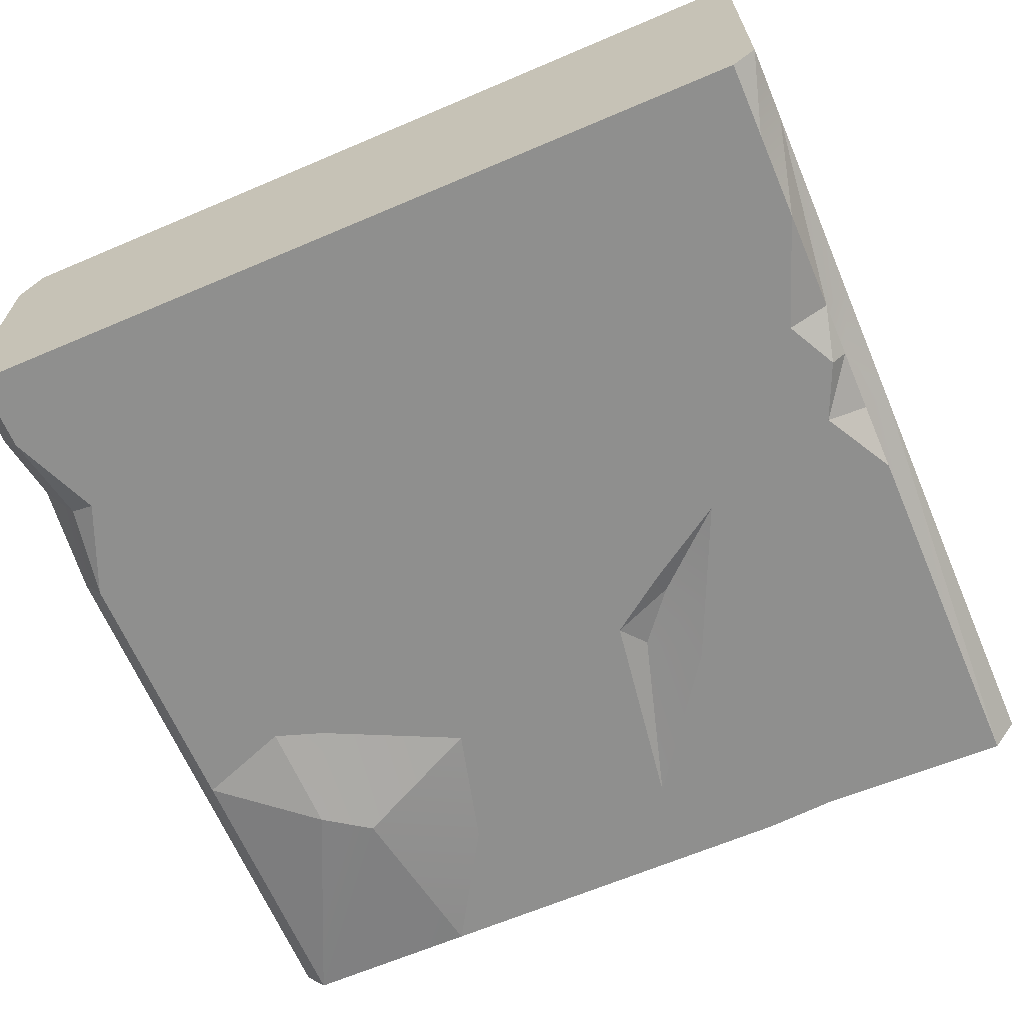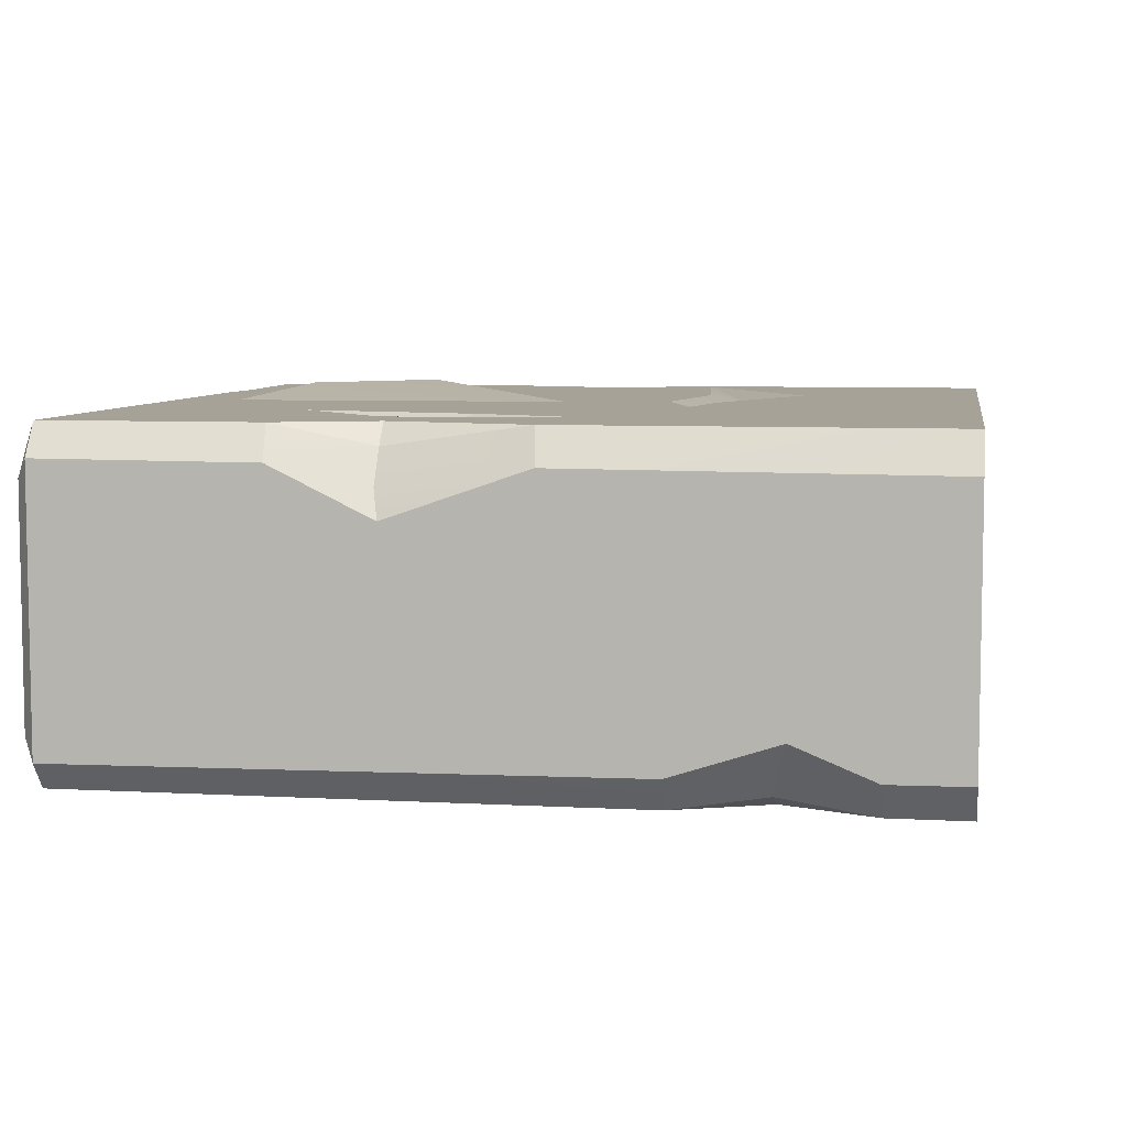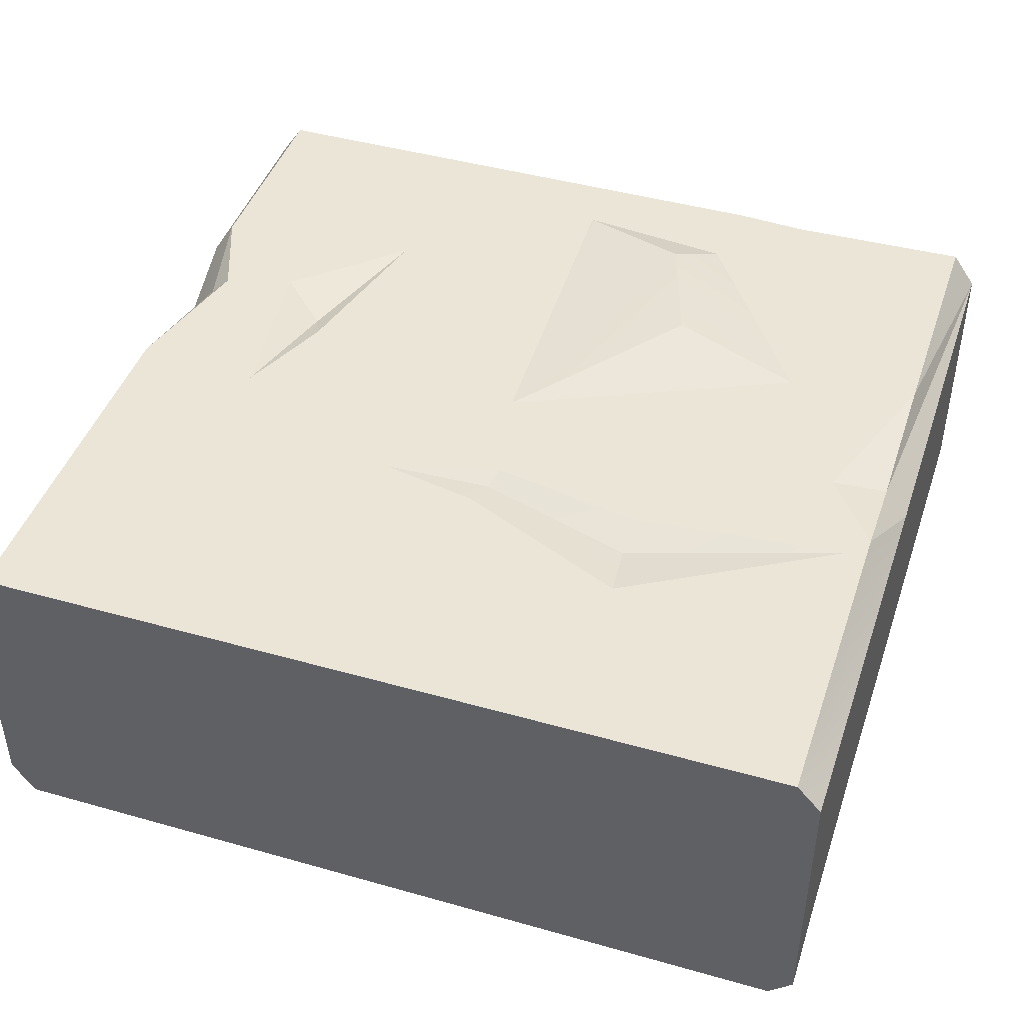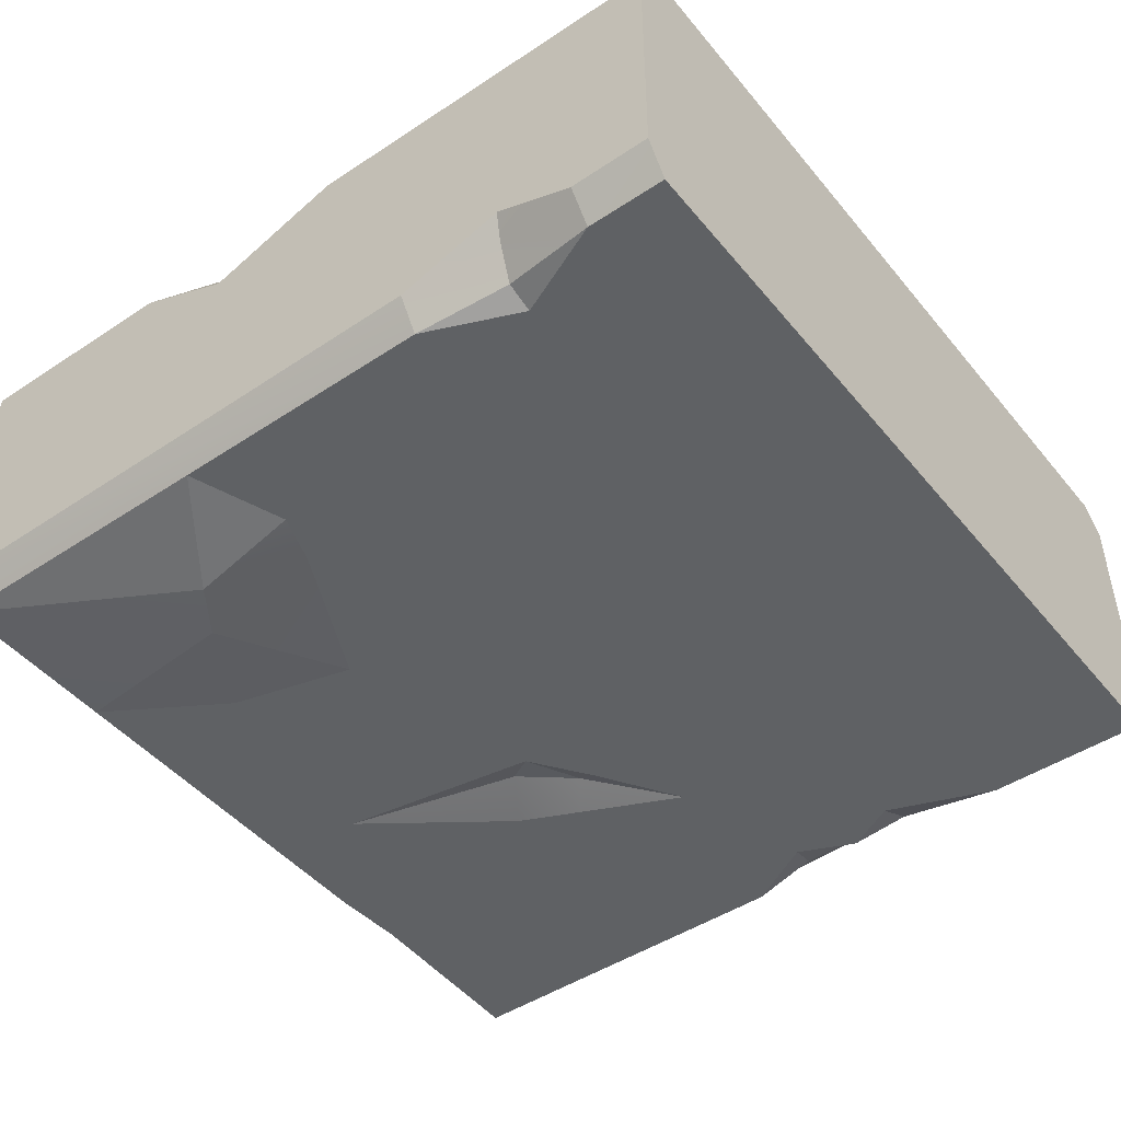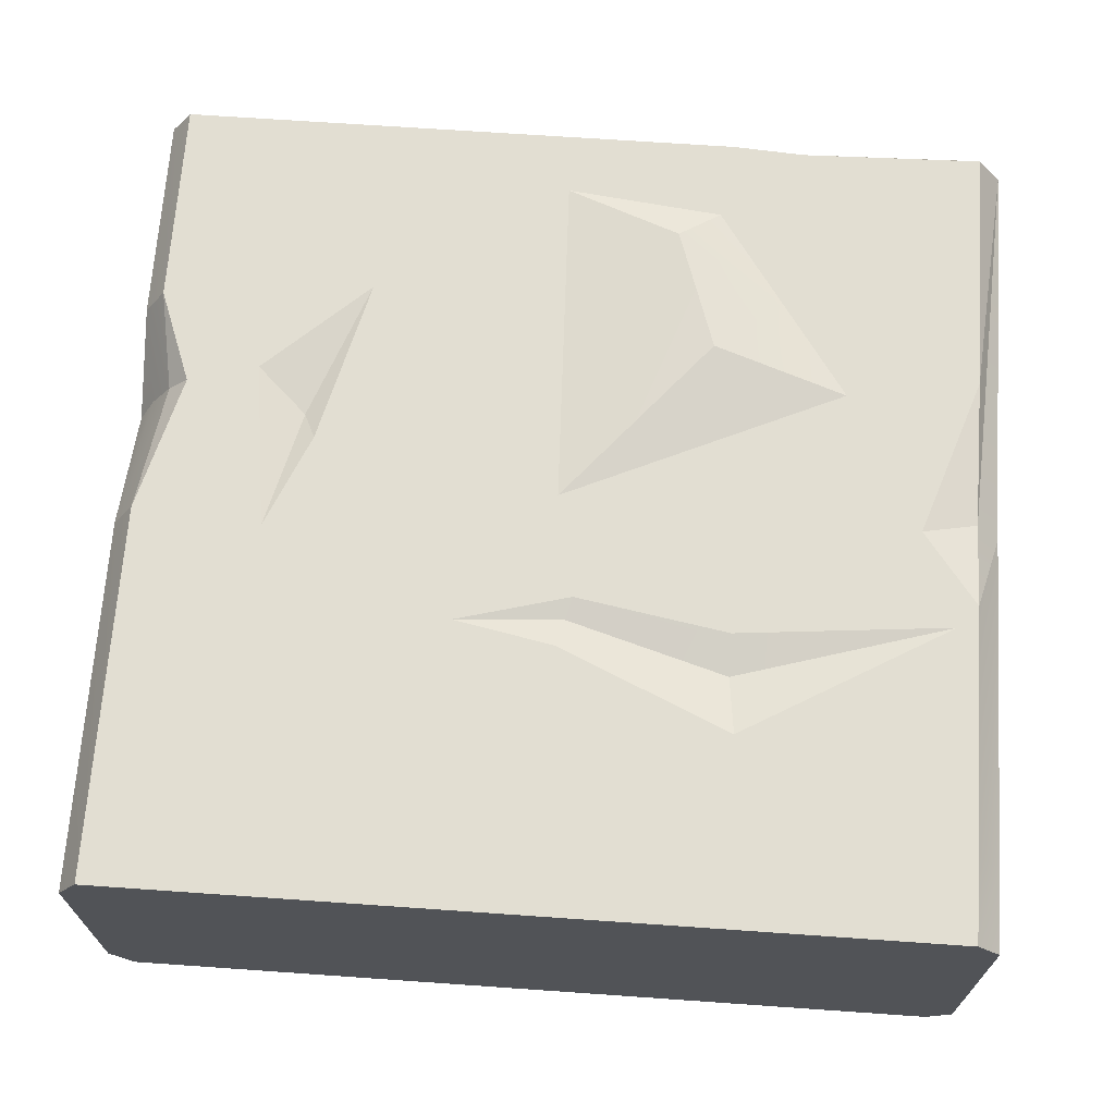
<metadata>
{"format":"obj","ext":"obj","renderer":"f3d","projection":"perspective","resolution":1024,"background":"white","views":[{"elev":-65.3,"azim":23.2,"up":"+Z"},{"elev":6.6,"azim":-80.7,"up":"+Z"},{"elev":44.3,"azim":18.3,"up":"+Z"},{"elev":-46.6,"azim":-52.9,"up":"+Z"},{"elev":68.0,"azim":4.0,"up":"+Z"}]}
</metadata>
<code>
g SM_Bld_Castle_Wall_01_Lite
v -1.229 3.848 1.011
v -1.562 2.987 0.9465
v -1.867 3.256 1.011
v 2.489 2.766 -0.9895
v 2.243 2.325 -0.9895
v 2.489 2.386 -0.8722
v 2.636 0.4614 -0.7721
v 2.489 0.4553 -0.9895
v 2.636 0 -0.8489
v 2.489 0.4553 -0.9895
v 2.489 0 -0.9895
v 2.636 0 -0.8489
v -1.867 3.256 1.011
v -1.562 2.987 0.9465
v -1.732 2.222 1.011
v -1.562 2.987 0.9465
v -1.483 2.811 1.011
v -1.732 2.222 1.011
v -1.229 3.848 1.011
v -1.483 2.811 1.011
v -1.562 2.987 0.9465
v 2.489 3.445 1.011
v 2.489 2.537 0.9521
v 2.154 2.451 1.011
v 2.154 2.451 1.011
v 2.489 2.537 0.9521
v 2.489 2.005 1.011
v 2.489 1.995 -0.8691
v 2.399 1.974 -0.9895
v 2.489 1.653 -0.8683
v 2.399 1.974 -0.9895
v 2.235 1.658 -0.9895
v 2.489 1.653 -0.8683
v 2.636 5 -0.7941
v 2.489 5 -0.9895
v 2.636 2.399 -0.7513
v 2.489 2.386 -0.8722
v 2.489 5 -0.9895
v 2.489 2.766 -0.9895
v 2.489 1.653 -0.8683
v 2.235 1.658 -0.9895
v 2.489 0.9902 -0.9895
v 2.489 2.386 -0.8722
v 2.243 2.325 -0.9895
v 2.489 1.995 -0.8691
v 2.243 2.325 -0.9895
v 2.399 1.974 -0.9895
v 2.489 1.995 -0.8691
v 1.69 3.308 1.011
v -0.000843 2.535 1.011
v 0.874 3.538 1.11
v 0.6232 4.302 1.096
v -0.07635 4.612 1.011
v 0.8772 4.503 1.011
v 2.489 1.653 -0.8683
v 2.489 0.9902 -0.9895
v 2.636 0.4614 -0.7721
v 2.636 0.4614 -0.7721
v 2.489 0.9902 -0.9895
v 2.489 0.4553 -0.9895
v 2.489 5 1.011
v 2.367 5.09 0.8648
v 2.636 5 0.806
v 2.367 5.09 0.8648
v 2.514 5.09 0.7322
v 2.636 5 0.806
v 2.489 2.537 0.9521
v 2.489 3.445 1.011
v 2.636 5 0.806
v 2.489 5 1.011
v 2.636 5 0.806
v 2.489 3.445 1.011
v -2.417 3.132 0.8839
v -2.511 3.718 1.011
v -2.29 3.137 1.011
v -2.511 1.605 -0.9895
v -2.425 1.044 -0.9168
v -2.27 1.033 -0.9895
v -2.425 1.044 -0.9168
v -2.511 0.4764 -0.9895
v -2.27 1.033 -0.9895
v -2.511 2.286 1.011
v -2.417 3.132 0.8839
v -2.29 3.137 1.011
v 0.8713 3.055 -0.9306
v 0.6104 3.372 -0.9306
v 0.4871 3.188 -0.9895
v 0.4871 3.188 -0.9895
v 0.6104 3.372 -0.9306
v 0.2954 4.436 -0.9895
v -1.889 3.674 -1.11
v -2.511 5 -0.9895
v -2.511 3.235 -0.9895
v -2.511 3.235 -0.9895
v -1.934 3.021 -0.9895
v -1.889 3.674 -1.11
v 1.061 1.488 0.9557
v 2.363 1.861 1.011
v 1.1 1.126 1.011
v -0.564 1.708 1.011
v 0.1291 1.898 1.011
v 0.09475 1.762 0.9807
v -2.645 -9.264e-19 0.7813
v -2.511 0 -0.9895
v -2.645 -9.264e-19 -0.7836
v 0.0121 0 -0.9895
v -2.511 0 1.011
v 0.0121 0 1.011
v 2.489 0 1.011
v 2.636 0 0.8461
v 2.489 0 -0.9895
v 2.636 0 -0.8489
v -2.511 0.5322 1.011
v -2.511 0 1.011
v -2.645 0.5259 0.785
v -2.645 -9.264e-19 0.7813
v -2.396 5.09 -0.8437
v -2.523 5.09 0.6987
v -2.523 5.09 -0.7035
v 0.873 5.09 -0.8437
v -2.396 5.09 0.8648
v 0.9453 5.09 0.8648
v 1.313 5.061 -0.8437
v 1.365 5.061 0.8648
v 2.367 5.09 -0.8437
v 1.365 5.061 0.8648
v 2.514 5.09 -0.6814
v 2.514 5.09 0.7322
v 2.367 5.09 0.8648
v -2.511 0.5322 1.011
v -1.794 0.3728 1.011
v -2.511 0 1.011
v 0.0121 0 1.011
v 0.005604 0.5216 1.011
v 1.611 0.374 1.011
v 2.489 0 1.011
v 2.489 0.5111 1.011
v -0.07635 4.612 1.011
v 0.6232 4.302 1.096
v -0.000843 2.535 1.011
v 0.874 3.538 1.11
v 2.489 0.4553 -0.9895
v 1.984 0.3011 -0.9895
v 2.489 0 -0.9895
v 0.0121 0 -0.9895
v 0.006306 0.4658 -0.9895
v -2.277 0.3233 -0.9895
v -2.511 0 -0.9895
v -2.511 0.4764 -0.9895
v -2.511 0.4764 -0.9895
v -2.277 0.3233 -0.9895
v -2.27 1.033 -0.9895
v 0.006306 0.4658 -0.9895
v -0.000843 2.535 -0.9895
v -2.511 1.605 -0.9895
v 1.356 2.601 -0.9895
v 1.984 0.3011 -0.9895
v -2.171 2.105 -0.9895
v -2.511 3.235 -0.9895
v -1.934 3.021 -0.9895
v -1.631 3.125 -0.9895
v -0.7959 3.524 -0.9895
v 0.8544 2.925 -0.9895
v 0.4871 3.188 -0.9895
v 0.2954 4.436 -0.9895
v -0.9916 4.269 -0.9895
v -0.9638 5 -0.9895
v -1.442 5 -0.9895
v 0.8735 5 -0.9895
v 0.9126 3.573 -0.9895
v 1.323 4.972 -0.9895
v 2.489 5 -0.9895
v 1.078 3.21 -0.9895
v 2.489 2.766 -0.9895
v 2.243 2.325 -0.9895
v 2.235 1.658 -0.9895
v 2.399 1.974 -0.9895
v 2.489 0.9902 -0.9895
v 2.489 0.4553 -0.9895
v -2.645 3.698 0.8071
v -2.645 5 0.8161
v -2.511 3.718 1.011
v -2.511 5 1.011
v 2.636 2.399 -0.7513
v 2.489 5 -0.9895
v 2.489 2.386 -0.8722
v 2.489 1.995 -0.8691
v 2.636 1.685 -0.7199
v 2.489 1.995 -0.8691
v 2.489 1.653 -0.8683
v 2.636 0.4614 -0.7721
v 0.8772 4.503 1.011
v 1.282 3.908 1.011
v 0.6232 4.302 1.096
v 0.874 3.538 1.11
v 1.69 3.308 1.011
v -2.645 1.601 -0.797
v -2.511 1.605 -0.9895
v -2.645 5 -0.8253
v -2.511 3.235 -0.9895
v -2.511 5 -0.9895
v -2.645 0.4821 -0.7876
v -2.645 -9.264e-19 -0.7836
v -2.511 0.4764 -0.9895
v -2.511 0 -0.9895
v -2.645 0.4821 -0.7876
v -2.645 0.9647 -0.5907
v -2.645 0.5259 0.785
v -2.645 2.263 0.7971
v -2.645 3.092 0.51
v -2.645 1.601 -0.797
v -2.645 5 -0.8253
v -2.645 3.698 0.8071
v -2.645 5 0.8161
v -2.645 0.5259 0.785
v -2.645 -9.264e-19 0.7813
v -2.645 0.4821 -0.7876
v -2.645 -9.264e-19 -0.7836
v -2.511 5 1.011
v -2.396 5.09 0.8648
v 0.9424 5 1.011
v 0.9453 5.09 0.8648
v 1.365 5.061 0.8648
v 1.379 4.972 1.011
v 2.367 5.09 0.8648
v 2.489 5 1.011
v 2.514 5.09 -0.6814
v 2.367 5.09 -0.8437
v 2.636 5 -0.7941
v 2.489 5 -0.9895
v -2.511 5 -0.9895
v -1.442 5 -0.9895
v -2.396 5.09 -0.8437
v 0.873 5.09 -0.8437
v -0.9638 5 -0.9895
v 0.8735 5 -0.9895
v 1.313 5.061 -0.8437
v 1.323 4.972 -0.9895
v 2.367 5.09 -0.8437
v 2.489 5 -0.9895
v -2.511 5 -0.9895
v -2.396 5.09 -0.8437
v -2.645 5 -0.8253
v -2.523 5.09 -0.7035
v -2.645 5 -0.8253
v -2.523 5.09 -0.7035
v -2.645 5 0.8161
v -2.523 5.09 0.6987
v -2.511 5 1.011
v -2.645 5 0.8161
v -2.396 5.09 0.8648
v -2.523 5.09 0.6987
v 2.636 2.52 0.789
v 2.489 2.537 0.9521
v 2.636 5 0.806
v 2.489 2.005 1.011
v 2.636 1.96 0.8062
v 2.489 2.005 1.011
v 2.636 2.52 0.789
v 2.489 0.5111 1.011
v 2.636 0.5062 0.8358
v 2.636 0 0.8461
v 2.489 0 1.011
v 2.636 0.5062 0.8358
v 2.489 0.5111 1.011
v 2.514 5.09 0.7322
v 2.514 5.09 -0.6814
v 2.636 5 0.806
v 2.636 5 -0.7941
v 2.636 5 0.806
v 2.636 5 -0.7941
v 2.636 2.52 0.789
v 2.636 2.399 -0.7513
v 2.636 1.96 0.8062
v 2.636 1.685 -0.7199
v 2.636 0.5062 0.8358
v 2.636 0.4614 -0.7721
v 2.636 0 -0.8489
v 2.636 0 0.8461
v 2.636 0.4614 -0.7721
v 2.636 0.5062 0.8358
v -2.511 2.286 1.011
v -2.511 0.5322 1.011
v -2.645 2.263 0.7971
v -2.645 0.5259 0.785
v -2.511 3.718 1.011
v -2.417 3.132 0.8839
v -2.645 3.698 0.8071
v -2.55 3.131 0.6765
v -2.645 3.092 0.51
v -2.425 1.044 -0.9168
v -2.511 1.605 -0.9895
v -2.645 1.601 -0.797
v -2.559 1.007 -0.7194
v -2.645 0.9647 -0.5907
v -2.511 0.4764 -0.9895
v -2.425 1.044 -0.9168
v -2.559 1.007 -0.7194
v -2.645 0.4821 -0.7876
v -2.645 0.9647 -0.5907
v -2.55 3.131 0.6765
v -2.645 2.263 0.7971
v -2.645 3.092 0.51
v -2.417 3.132 0.8839
v -2.511 2.286 1.011
v 0.6104 3.372 -0.9306
v 0.9126 3.573 -0.9895
v 0.2954 4.436 -0.9895
v 1.078 3.21 -0.9895
v 0.8713 3.055 -0.9306
v 1.356 2.601 -0.9895
v 1.356 2.601 -0.9895
v 0.8713 3.055 -0.9306
v 0.8544 2.925 -0.9895
v 0.4871 3.188 -0.9895
v -1.599 3.874 -1.11
v -2.511 5 -0.9895
v -1.889 3.674 -1.11
v -1.442 5 -0.9895
v -0.7959 3.524 -0.9895
v -0.9916 4.269 -0.9895
v -1.599 3.874 -1.11
v -1.442 5 -0.9895
v -0.7959 3.524 -0.9895
v -1.599 3.874 -1.11
v -1.631 3.125 -0.9895
v -1.889 3.674 -1.11
v -1.934 3.021 -0.9895
v 1.06 1.736 1.011
v 2.363 1.861 1.011
v 1.061 1.488 0.9557
v 0.09475 1.762 0.9807
v 0.1291 1.898 1.011
v 1.061 1.488 0.9557
v 1.1 1.126 1.011
v 0.04268 1.591 1.011
v 0.09475 1.762 0.9807
v -0.564 1.708 1.011
v 2.489 5 1.011
v 2.489 3.445 1.011
v 1.69 3.308 1.011
v 2.154 2.451 1.011
v 1.282 3.908 1.011
v 1.379 4.972 1.011
v 0.8772 4.503 1.011
v 0.9424 5 1.011
v -0.07635 4.612 1.011
v -2.511 5 1.011
v 1.06 1.736 1.011
v -0.000843 2.535 1.011
v 2.363 1.861 1.011
v 2.489 2.005 1.011
v 2.489 0.5111 1.011
v 0.1291 1.898 1.011
v 1.1 1.126 1.011
v 1.611 0.374 1.011
v 0.005604 0.5216 1.011
v 0.04268 1.591 1.011
v -0.564 1.708 1.011
v -1.794 0.3728 1.011
v -1.229 3.848 1.011
v -1.483 2.811 1.011
v -1.867 3.256 1.011
v -1.732 2.222 1.011
v -2.511 0.5322 1.011
v -2.511 2.286 1.011
v -2.511 3.718 1.011
v -2.29 3.137 1.011
g SM_Bld_Castle_Wall_01_Lite_0
f 3 2 1
f 6 5 4
f 9 8 7
f 12 11 10
f 15 14 13
f 18 17 16
f 21 20 19
f 24 23 22
f 27 26 25
f 30 29 28
f 33 32 31
f 36 35 34
f 39 38 37
f 42 41 40
f 45 44 43
f 48 47 46
f 51 50 49
f 54 53 52
f 57 56 55
f 60 59 58
f 63 62 61
f 66 65 64
f 69 68 67
f 72 71 70
f 75 74 73
f 78 77 76
f 81 80 79
f 84 83 82
f 87 86 85
f 90 89 88
f 93 92 91
f 96 95 94
f 99 98 97
f 102 101 100
f 105 104 103
f 103 104 106
f 103 106 107
f 107 106 108
f 106 109 108
f 106 110 109
f 111 110 106
f 112 110 111
f 115 114 113
f 115 116 114
f 119 118 117
f 117 118 120
f 120 118 121
f 120 121 122
f 122 123 120
f 122 124 123
f 126 125 123
f 126 127 125
f 126 128 127
f 129 128 126
f 132 131 130
f 133 131 132
f 134 131 133
f 134 133 135
f 135 133 136
f 135 136 137
f 140 139 138
f 141 139 140
f 144 143 142
f 145 143 144
f 146 143 145
f 146 145 147
f 147 145 148
f 147 148 149
f 152 151 150
f 151 152 153
f 153 152 154
f 155 154 152
f 156 153 154
f 156 157 153
f 158 154 155
f 159 158 155
f 159 160 158
f 160 161 158
f 158 161 154
f 161 162 154
f 163 156 154
f 164 163 154
f 162 164 154
f 162 165 164
f 166 165 162
f 165 166 167
f 166 168 167
f 165 167 169
f 165 169 170
f 170 169 171
f 170 171 172
f 170 172 173
f 173 172 156
f 174 156 172
f 175 156 174
f 175 157 156
f 175 176 157
f 177 176 175
f 157 176 178
f 157 178 179
f 182 181 180
f 182 183 181
f 186 185 184
f 184 187 186
f 189 184 188
f 189 188 190
f 191 190 188
f 194 193 192
f 194 195 193
f 193 195 196
f 199 198 197
f 199 200 198
f 201 200 199
f 204 203 202
f 204 205 203
f 208 207 206
f 208 209 207
f 207 209 210
f 210 211 207
f 210 212 211
f 213 212 210
f 213 214 212
f 217 216 215
f 217 218 216
f 221 220 219
f 221 222 220
f 221 223 222
f 221 224 223
f 224 225 223
f 224 226 225
f 229 228 227
f 229 230 228
f 233 232 231
f 234 232 233
f 234 235 232
f 236 235 234
f 236 234 237
f 236 237 238
f 238 237 239
f 238 239 240
f 243 242 241
f 243 244 242
f 247 246 245
f 247 248 246
f 251 250 249
f 251 252 250
f 255 254 253
f 253 254 256
f 259 258 257
f 257 258 260
f 257 260 261
f 264 263 262
f 264 265 263
f 268 267 266
f 268 269 267
f 272 271 270
f 272 273 271
f 273 272 274
f 273 274 275
f 275 274 276
f 275 276 277
f 280 279 278
f 280 281 279
f 284 283 282
f 284 285 283
f 288 287 286
f 288 289 287
f 290 289 288
f 293 292 291
f 293 291 294
f 295 293 294
f 298 297 296
f 298 296 299
f 300 298 299
f 303 302 301
f 302 304 301
f 302 305 304
f 308 307 306
f 306 307 309
f 306 309 310
f 310 309 311
f 314 313 312
f 315 313 314
f 318 317 316
f 316 317 319
f 322 321 320
f 323 321 322
f 326 325 324
f 326 327 325
f 328 327 326
f 331 330 329
f 332 331 329
f 332 329 333
f 336 335 334
f 336 334 337
f 336 337 338
f 341 340 339
f 341 342 340
f 343 341 339
f 344 343 339
f 344 345 343
f 345 344 346
f 347 345 346
f 347 346 348
f 349 342 341
f 350 349 341
f 351 342 349
f 351 352 342
f 351 353 352
f 350 354 349
f 355 353 351
f 356 353 355
f 355 357 356
f 358 357 355
f 359 357 358
f 354 350 359
f 357 359 360
f 350 347 361
f 361 347 348
f 362 350 361
f 362 359 350
f 363 361 348
f 364 359 362
f 360 359 364
f 364 365 360
f 364 366 365
f 363 366 364
f 363 348 367
f 368 366 363
f 363 367 368

</code>
